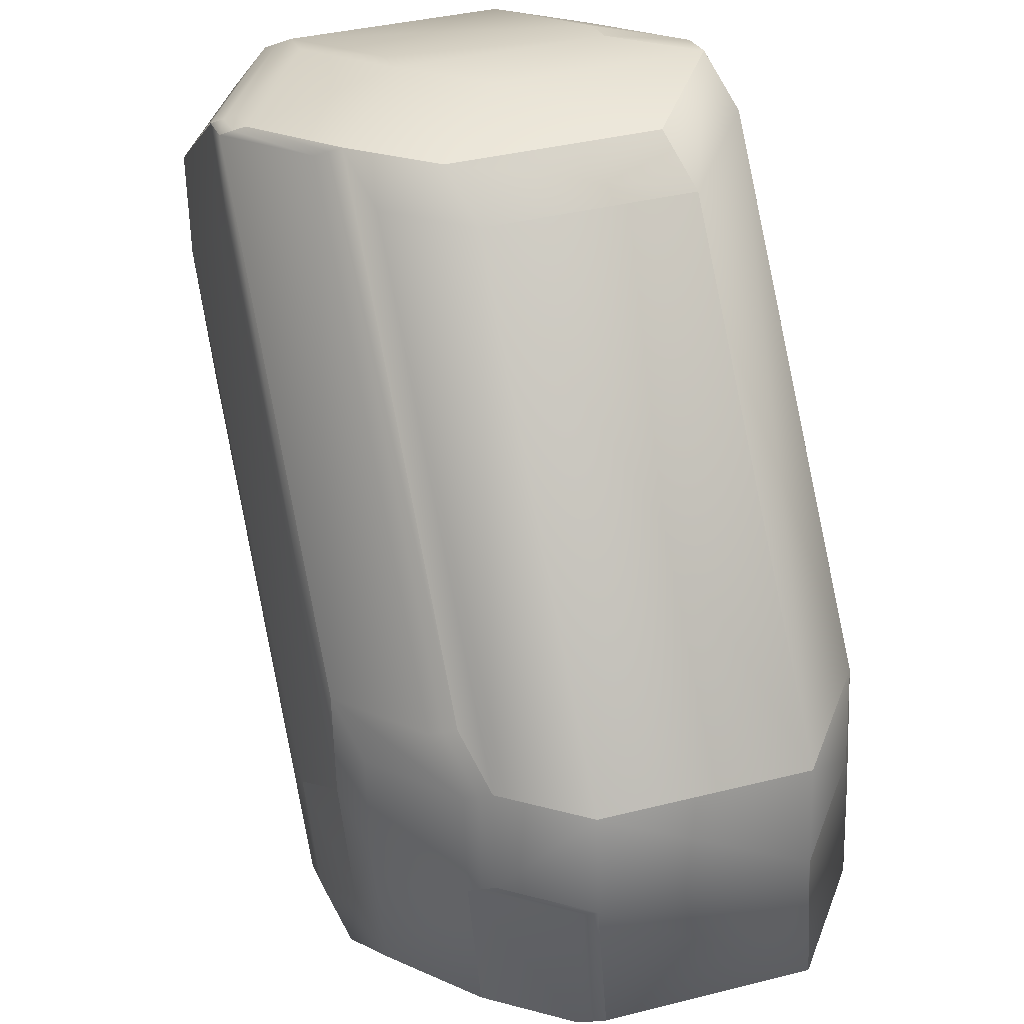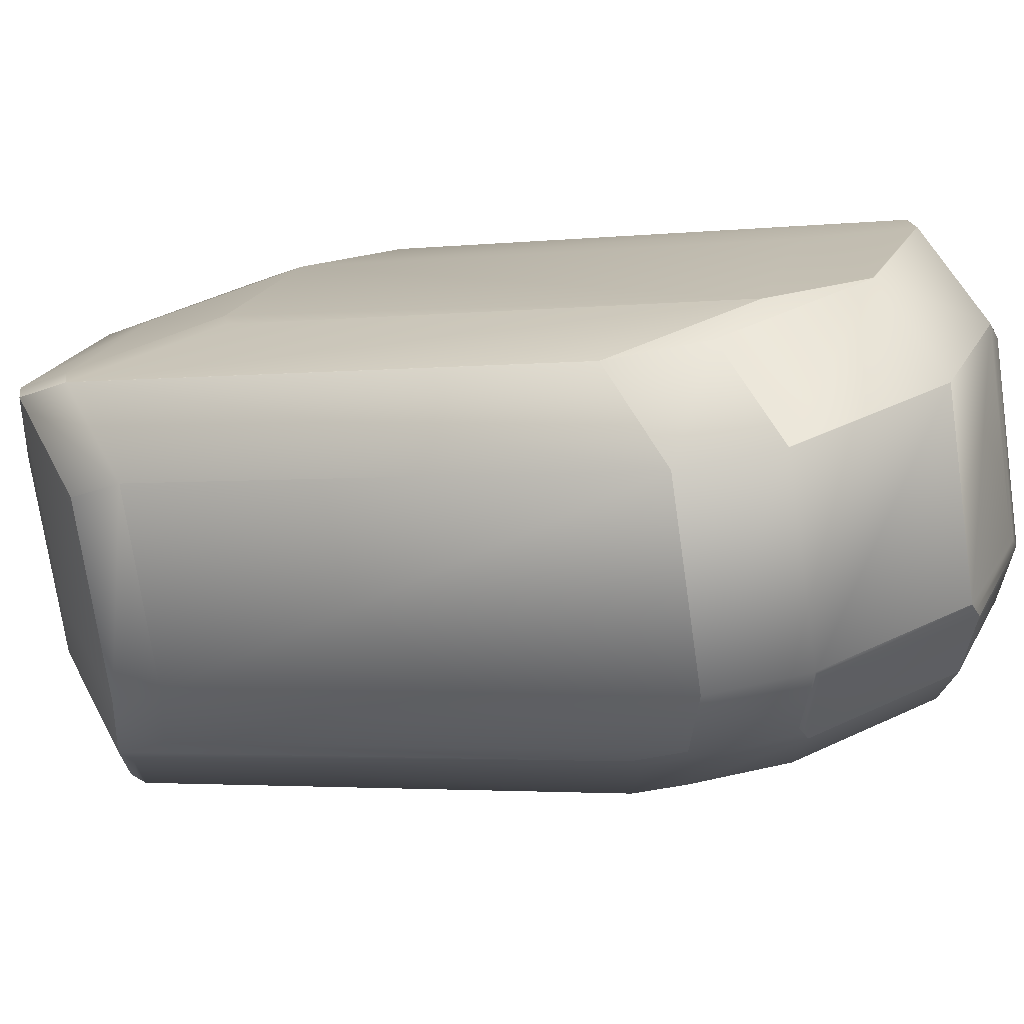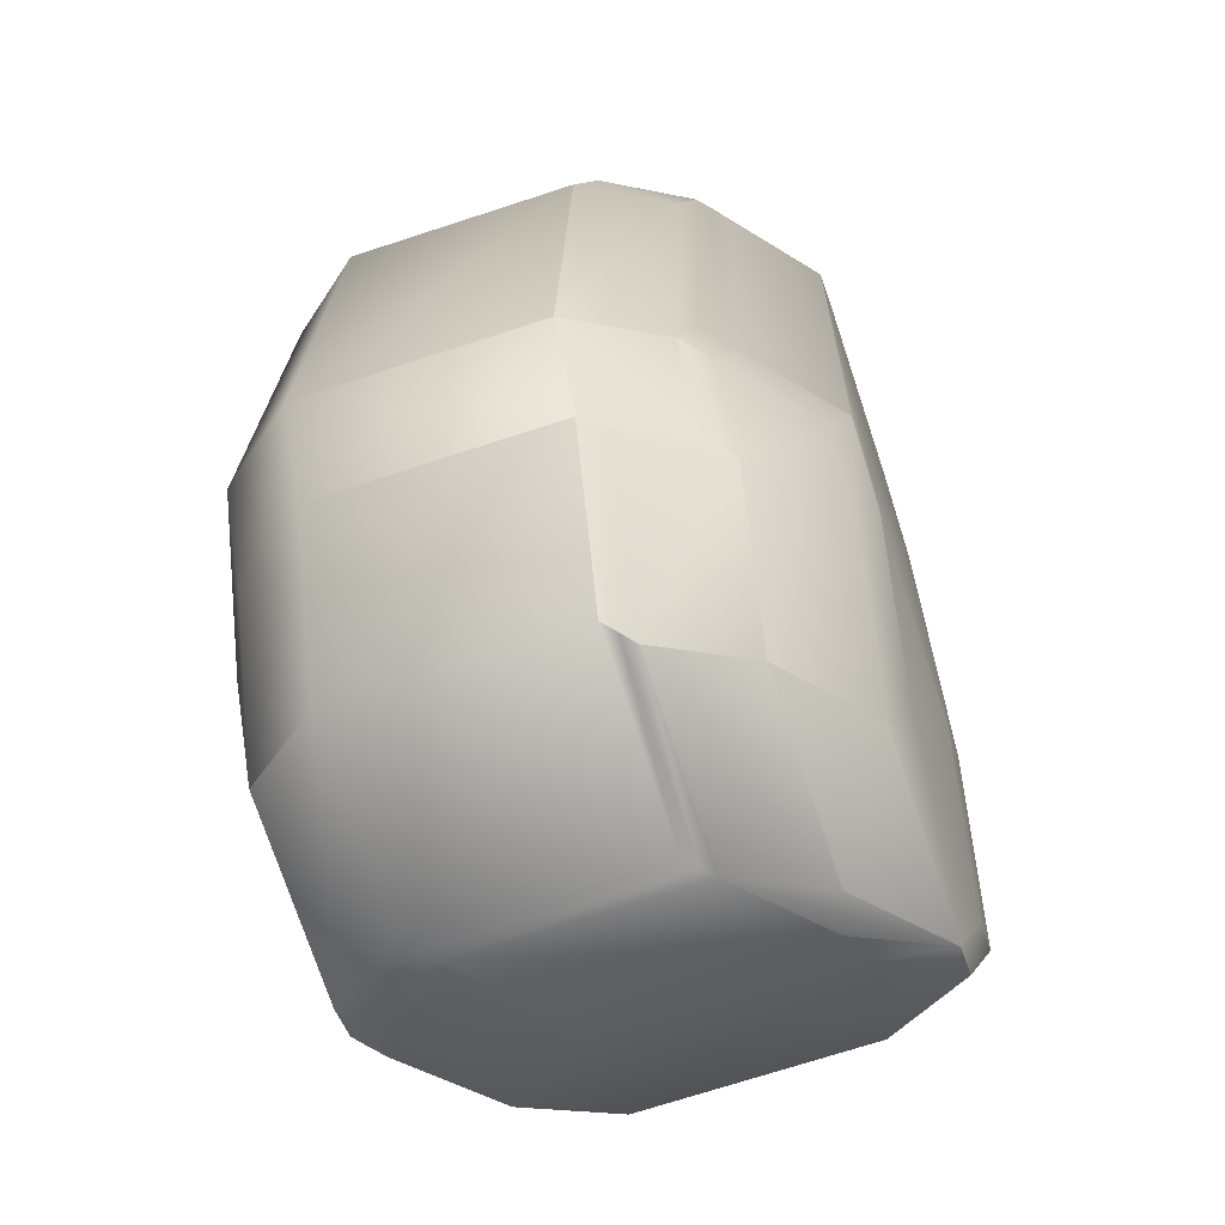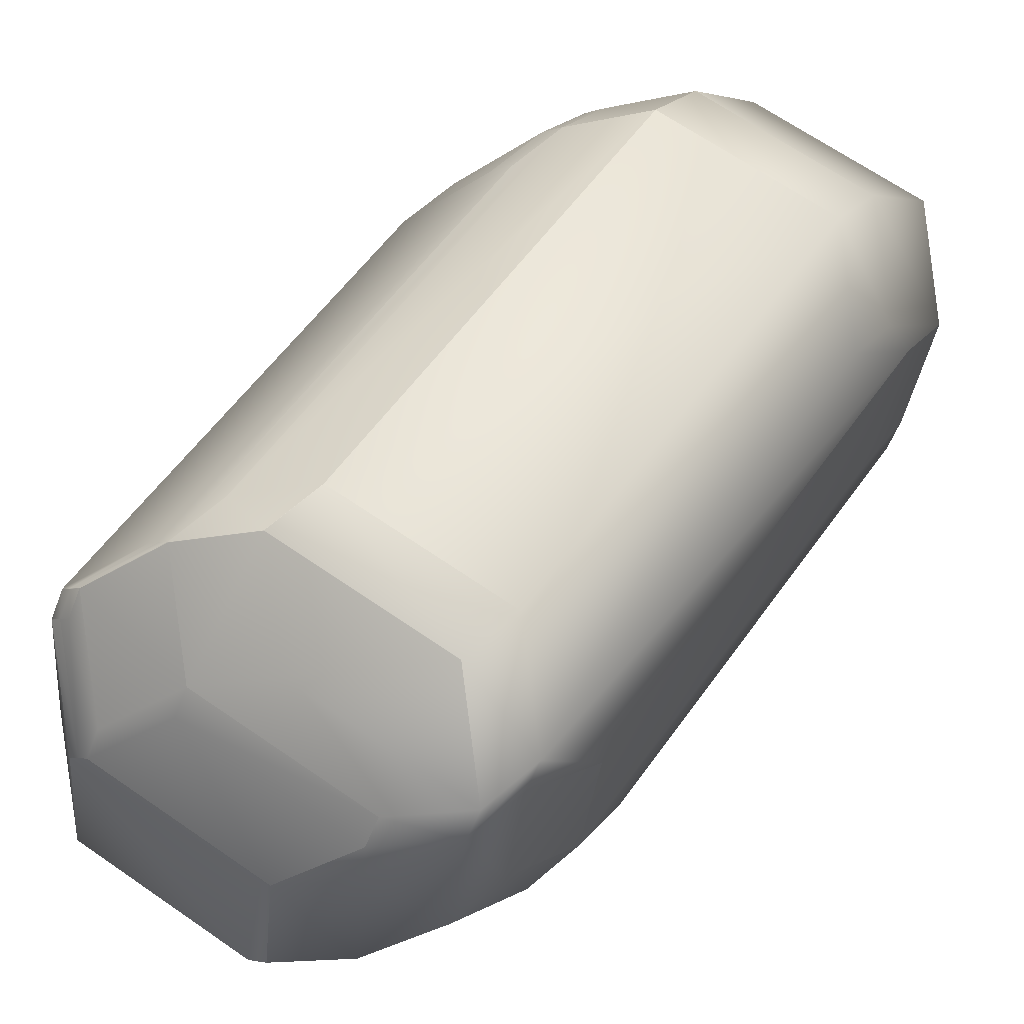
<metadata>
{"format":"obj","ext":"obj","renderer":"f3d","projection":"perspective","resolution":1024,"background":"white","views":[{"elev":-73.0,"azim":-4.5,"up":"+Y"},{"elev":-53.8,"azim":87.9,"up":"+Y"},{"elev":34.5,"azim":-15.3,"up":"+Y"},{"elev":34.3,"azim":-160.2,"up":"+Y"}]}
</metadata>
<code>
v 0.6175 0.9571 1.075
v 0.6685 0.9172 1.075
v 0.6687 0.9171 1.075
v 0.5978 0.9709 1.102
v 0.6489 0.931 1.102
v 0.6173 0.9572 1.075
v 0.5976 0.9711 1.102
v 0.6627 0.9041 1.13
v 0.6629 0.9039 1.13
v 0.6431 0.9178 1.158
v 0.6687 0.9171 1.075
v 0.6504 0.8629 1.21
v 0.592 0.9577 1.158
v 0.5908 0.9754 1.099
v 0.585 0.9622 1.154
v 0.5917 0.9578 1.158
v 0.5793 0.9168 1.237
v 0.6307 0.8768 1.237
v 0.5791 0.9169 1.237
v 0.5792 0.9169 1.237
v 0.6855 0.8138 1.165
v 0.6731 0.7726 1.245
v 0.6856 0.8136 1.165
v 0.696 0.872 0.8049
v 0.7471 0.8322 0.8049
v 0.7401 0.8367 0.8015
v 0.689 0.8765 0.8015
v 0.7472 0.832 0.8047
v 0.7472 0.8319 0.8046
v 0.7763 0.7234 0.8375
v 0.7705 0.7102 0.8927
v 0.7706 0.71 0.8927
v 0.7537 0.8134 0.8022
v 0.7479 0.8002 0.8576
v 0.7764 0.7232 0.8373
v 0.7537 0.8134 0.8021
v 0.7414 0.8188 0.8601
v 0.6921 0.795 1.163
v 0.5839 0.9795 1.096
v 0.5781 0.9663 1.151
v 0.5905 0.9756 1.099
v 0.5847 0.9623 1.154
v 0.7402 0.8365 0.8011
v 0.6821 0.8806 0.7982
v 0.6103 0.9617 1.071
v 0.6889 0.8765 0.8011
v 0.5836 0.9797 1.095
v 0.5777 0.9665 1.151
v 0.6624 0.8944 0.8254
v 0.5834 0.9798 1.095
v 0.7332 0.8406 0.7978
v 0.6819 0.8806 0.7978
v 0.6818 0.8806 0.7977
v 0.6033 0.9658 1.068
v 0.6621 0.8945 0.8251
v 0.6032 0.9659 1.068
v 0.7426 0.6241 0.8836
v 0.764 0.682 0.9168
v 0.7424 0.6236 0.8836
v 0.7764 0.7229 0.837
v 0.7549 0.6646 0.8037
v 0.7706 0.7099 0.8926
v 0.7764 0.7231 0.8372
v 0.6796 0.754 1.243
v 0.7582 0.6689 0.9724
v 0.6731 0.7726 1.245
v 0.6796 0.754 1.243
v 0.6534 0.7865 1.272
v 0.6533 0.7865 1.272
v 0.7581 0.6688 0.9724
v 0.7537 0.8133 0.802
v 0.7472 0.8319 0.8045
v 0.7706 0.7098 0.8926
v 0.7764 0.723 0.8371
v 0.7402 0.8364 0.801
v 0.7332 0.8406 0.7977
v 0.5405 0.9759 1.159
v 0.5335 0.9805 1.155
v 0.5281 0.9351 1.239
v 0.5265 0.9846 1.152
v 0.521 0.9396 1.235
v 0.5324 0.9979 1.097
v 0.5323 0.9979 1.096
v 0.5265 0.9846 1.152
v 0.514 0.9437 1.232
v 0.6307 0.8988 0.7991
v 0.6109 0.9127 0.8264
v 0.6306 0.8988 0.799
v 0.6108 0.9127 0.8264
v 0.6306 0.8768 1.237
v 0.6599 0.7679 1.27
v 0.6796 0.7539 1.243
v 0.7581 0.6687 0.9725
v 0.6533 0.7865 1.272
v 0.6598 0.7678 1.27
v 0.764 0.682 0.9169
v 0.7537 0.8132 0.8019
v 0.7472 0.8319 0.8045
v 0.7402 0.8364 0.801
v 0.7332 0.8405 0.7976
v 0.6818 0.8806 0.7976
v 0.528 0.935 1.239
v 0.5507 0.8447 1.274
v 0.6018 0.8266 1.272
v 0.521 0.9395 1.235
v 0.528 0.935 1.239
v 0.5507 0.8447 1.274
v 0.6087 0.786 1.271
v 0.6087 0.7859 1.271
v 0.6598 0.7678 1.27
v 0.6022 0.8046 1.274
v 0.6532 0.7865 1.272
v 0.6022 0.8046 1.274
v 0.514 0.9437 1.232
v 0.521 0.9396 1.235
v 0.514 0.9437 1.232
v 0.5323 0.9979 1.096
v 0.4251 0.9631 1.076
v 0.5264 0.9846 1.152
v 0.4193 0.9499 1.132
v 0.6817 0.8806 0.7976
v 0.6306 0.8987 0.7989
v 0.6108 0.9126 0.8263
v 0.5036 0.8779 0.8061
v 0.4998 0.679 1.19
v 0.48 0.6929 1.218
v 0.5783 0.5937 0.9203
v 0.5509 0.6608 1.189
v 0.5311 0.6747 1.216
v 0.4285 0.733 1.218
v 0.4285 0.733 1.218
v 0.4216 0.7371 1.214
v 0.473 0.697 1.214
v 0.4216 0.7372 1.214
v 0.5585 0.6077 0.9477
v 0.5585 0.6076 0.9477
v 0.48 0.6929 1.218
v 0.5841 0.607 0.8647
v 0.5783 0.5938 0.9203
v 0.5713 0.5979 0.917
v 0.5772 0.6112 0.8613
v 0.5772 0.6111 0.8613
v 0.6353 0.5889 0.8633
v 0.6294 0.5756 0.919
v 0.5842 0.607 0.8647
v 0.5515 0.6118 0.9443
v 0.4145 0.7417 1.211
v 0.466 0.7016 1.211
v 0.4145 0.7417 1.211
v 0.5643 0.6024 0.9135
v 0.5701 0.6157 0.8579
v 0.5702 0.6157 0.8578
v 0.5445 0.6163 0.9409
v 0.3912 0.8639 1.123
v 0.3853 0.8506 1.178
v 0.3912 0.8639 1.123
v 0.4138 0.7736 1.158
v 0.4697 0.7787 0.8527
v 0.4762 0.76 0.8501
v 0.4989 0.6697 0.8852
v 0.408 0.7603 1.213
v 0.408 0.7604 1.214
v 0.3853 0.8506 1.178
v 0.4204 0.7549 1.155
v 0.493 0.6564 0.9409
v 0.493 0.6565 0.9409
v 0.4762 0.76 0.8502
v 0.4886 0.8009 0.7703
v 0.5113 0.7107 0.8054
v 0.5187 0.6558 0.8579
v 0.5128 0.6425 0.9135
v 0.4989 0.6697 0.8852
v 0.5311 0.6967 0.778
v 0.5826 0.6566 0.778
v 0.6018 0.8266 1.272
v 0.6581 0.6956 1.209
v 0.7366 0.6104 0.9392
v 0.6382 0.7095 1.237
v 0.7366 0.6104 0.9392
v 0.7322 0.7549 0.7686
v 0.7467 0.8177 0.7985
v 0.7537 0.8131 0.8019
v 0.7397 0.8219 0.7951
v 0.7251 0.7594 0.7652
v 0.7466 0.8177 0.7984
v 0.7397 0.8218 0.7951
v 0.7331 0.8405 0.7976
v 0.6581 0.6956 1.209
v 0.6383 0.7095 1.237
v 0.6294 0.5756 0.919
v 0.5311 0.6748 1.216
v 0.7548 0.6646 0.8037
v 0.6283 0.593 0.86
v 0.6406 0.6339 0.7803
v 0.6477 0.6298 0.7835
v 0.6476 0.6298 0.7836
v 0.6213 0.5976 0.8565
v 0.6336 0.6385 0.7768
v 0.7322 0.7548 0.7686
v 0.7251 0.7594 0.7652
v 0.6477 0.6298 0.7835
v 0.6407 0.6344 0.78
v 0.618 0.7246 0.745
v 0.6407 0.634 0.7802
v 0.625 0.7201 0.7484
v 0.6407 0.634 0.7802
v 0.7182 0.7635 0.7618
v 0.7182 0.7635 0.7618
v 0.6337 0.6385 0.7767
v 0.611 0.7288 0.7416
v 0.6337 0.6385 0.7767
v 0.6667 0.8037 0.7618
v 0.611 0.7288 0.7416
v 0.6602 0.8223 0.7643
v 0.7116 0.7822 0.7643
v 0.5596 0.7689 0.7416
v 0.5531 0.7875 0.7441
v 0.553 0.7876 0.7441
v 0.6601 0.8223 0.7643
v 0.6816 0.8805 0.7975
v 0.7331 0.8404 0.7975
v 0.5595 0.7689 0.7416
v 0.521 0.9392 1.235
v 0.5437 0.8489 1.27
v 0.495 0.7699 1.254
v 0.5015 0.7512 1.251
v 0.5526 0.7331 1.25
v 0.4435 0.81 1.254
v 0.4501 0.7913 1.251
v 0.4221 0.7518 1.22
v 0.4286 0.7331 1.218
v 0.4801 0.693 1.218
v 0.531 0.6749 1.217
v 0.4365 0.8141 1.25
v 0.5366 0.8534 1.267
v 0.4295 0.8187 1.247
v 0.408 0.7605 1.214
v 0.4151 0.756 1.217
v 0.4068 0.9089 1.212
v 0.3854 0.8508 1.179
v 0.4821 0.8196 0.7729
v 0.4036 0.9048 1.043
v 0.3978 0.8916 1.099
v 0.5234 0.864 0.7787
v 0.6306 0.8986 0.7988
v 0.5235 0.8639 0.7786
v 0.5019 0.8057 0.7455
v 0.4216 0.7373 1.215
v 0.415 0.7558 1.217
v 0.5826 0.6565 0.7781
v 0.6091 0.8404 0.7657
v 0.5084 0.787 0.7429
v 0.5599 0.7469 0.7429
v 0.6382 0.7096 1.237
f 1 2 3
f 1 4 5
f 1 5 2
f 1 6 7
f 1 3 6
f 1 7 4
f 2 8 9
f 2 5 10
f 2 10 8
f 2 11 3
f 2 9 11
f 8 10 12
f 8 12 9
f 4 13 5
f 4 14 15
f 4 15 13
f 4 7 14
f 5 13 10
f 13 15 16
f 13 17 18
f 13 18 10
f 13 16 19
f 13 20 17
f 13 19 20
f 10 18 12
f 21 22 23
f 21 9 12
f 21 23 9
f 21 12 22
f 24 25 26
f 24 27 6
f 24 26 27
f 24 6 3
f 24 3 25
f 25 28 29
f 25 11 28
f 25 29 26
f 25 3 11
f 30 31 32
f 30 33 34
f 30 34 31
f 30 35 36
f 30 32 35
f 30 36 33
f 31 34 37
f 31 37 9
f 31 9 23
f 31 38 32
f 31 23 38
f 14 39 40
f 14 40 15
f 14 7 41
f 14 41 39
f 15 40 42
f 15 42 16
f 27 26 43
f 27 44 45
f 27 46 44
f 27 43 46
f 27 45 6
f 26 29 43
f 39 41 47
f 39 47 40
f 40 47 48
f 40 48 42
f 44 49 50
f 44 46 43
f 44 43 51
f 44 52 53
f 44 51 52
f 44 54 45
f 44 53 55
f 44 55 49
f 44 56 54
f 44 50 56
f 49 55 50
f 57 58 59
f 57 60 58
f 57 59 61
f 57 61 60
f 33 28 37
f 33 37 34
f 33 36 29
f 33 29 28
f 28 11 9
f 28 9 37
f 35 32 62
f 35 63 36
f 35 62 63
f 32 64 65
f 32 65 62
f 32 38 64
f 64 22 66
f 64 38 22
f 64 67 65
f 64 66 67
f 22 38 23
f 22 12 66
f 68 12 18
f 68 18 69
f 68 66 12
f 68 69 66
f 65 67 70
f 65 70 62
f 36 63 71
f 36 71 72
f 36 72 29
f 29 72 43
f 63 62 73
f 63 74 71
f 63 73 74
f 62 70 73
f 43 72 75
f 43 75 51
f 52 51 76
f 52 76 53
f 51 75 76
f 77 78 79
f 77 16 42
f 77 42 78
f 77 79 16
f 78 80 81
f 78 42 48
f 78 48 80
f 78 81 79
f 82 80 48
f 82 47 83
f 82 48 47
f 82 83 80
f 80 83 84
f 80 84 85
f 80 85 81
f 86 87 55
f 86 53 88
f 86 55 53
f 86 88 89
f 86 89 87
f 87 83 55
f 87 89 83
f 17 20 90
f 17 90 18
f 18 90 69
f 67 91 92
f 67 66 91
f 67 92 93
f 67 93 70
f 91 66 69
f 91 69 94
f 91 95 92
f 91 94 95
f 69 90 94
f 96 70 93
f 96 74 73
f 96 73 70
f 96 58 60
f 96 93 58
f 96 60 74
f 6 45 7
f 7 45 41
f 16 79 19
f 71 74 97
f 71 97 98
f 71 98 72
f 72 98 75
f 74 60 97
f 45 54 41
f 41 54 47
f 75 98 99
f 75 99 76
f 54 56 50
f 54 50 47
f 47 50 83
f 53 76 100
f 53 101 88
f 53 100 101
f 76 99 100
f 55 83 50
f 102 103 104
f 102 105 106
f 102 106 107
f 102 107 103
f 102 19 79
f 102 104 19
f 102 79 105
f 108 109 110
f 108 111 109
f 108 110 112
f 108 112 111
f 103 113 112
f 103 107 113
f 103 112 104
f 113 107 111
f 113 111 112
f 105 114 115
f 105 115 106
f 105 79 81
f 105 81 114
f 114 116 115
f 114 81 85
f 114 85 116
f 83 89 117
f 83 117 118
f 83 118 84
f 84 116 85
f 84 119 116
f 84 118 120
f 84 120 119
f 88 101 121
f 88 122 123
f 88 123 89
f 88 121 122
f 89 118 117
f 89 123 124
f 89 124 118
f 125 126 127
f 125 128 129
f 125 129 126
f 125 127 128
f 130 126 131
f 130 132 133
f 130 133 126
f 130 131 134
f 130 134 132
f 126 135 136
f 126 133 135
f 126 129 137
f 126 137 131
f 126 136 127
f 138 139 140
f 138 141 142
f 138 140 141
f 138 143 144
f 138 144 139
f 138 145 143
f 138 142 145
f 139 135 140
f 139 144 127
f 139 127 135
f 135 133 146
f 135 146 140
f 135 127 136
f 132 147 148
f 132 148 133
f 132 134 149
f 132 149 147
f 133 148 146
f 141 140 150
f 141 151 152
f 141 150 151
f 141 152 142
f 140 146 150
f 146 148 153
f 146 153 150
f 154 155 156
f 154 157 155
f 154 156 158
f 154 159 160
f 154 158 159
f 154 160 157
f 155 157 161
f 155 161 162
f 155 163 156
f 155 162 163
f 164 147 161
f 164 157 160
f 164 161 157
f 164 160 147
f 147 165 148
f 147 149 161
f 147 160 166
f 147 166 165
f 148 165 153
f 161 149 162
f 167 159 168
f 167 160 159
f 167 168 169
f 167 169 160
f 170 151 171
f 170 171 172
f 170 172 169
f 170 173 151
f 170 169 173
f 151 150 171
f 151 173 174
f 151 174 152
f 171 150 165
f 171 165 172
f 150 153 165
f 172 165 160
f 172 160 169
f 165 166 160
f 20 175 90
f 20 19 104
f 20 104 175
f 90 175 94
f 92 95 176
f 92 176 177
f 92 177 93
f 95 94 112
f 95 110 178
f 95 112 110
f 95 178 176
f 175 104 112
f 175 112 94
f 58 93 179
f 58 179 59
f 93 177 179
f 97 60 180
f 97 181 98
f 97 180 182
f 97 182 181
f 98 181 99
f 60 61 180
f 181 183 99
f 181 184 185
f 181 182 184
f 181 185 186
f 181 186 183
f 99 183 100
f 183 186 100
f 101 100 187
f 101 187 121
f 100 186 187
f 188 128 177
f 188 176 128
f 188 177 176
f 189 129 176
f 189 176 178
f 189 178 129
f 128 127 190
f 128 176 129
f 128 190 177
f 129 178 191
f 129 191 137
f 59 179 144
f 59 143 192
f 59 144 143
f 59 192 61
f 179 177 144
f 143 193 194
f 143 145 142
f 143 142 193
f 143 195 192
f 143 196 195
f 143 194 196
f 144 177 190
f 144 190 127
f 193 197 198
f 193 142 152
f 193 152 197
f 193 198 194
f 197 152 198
f 180 61 199
f 180 184 182
f 180 199 200
f 180 200 184
f 61 201 199
f 61 192 201
f 201 202 203
f 201 204 202
f 201 205 199
f 201 192 195
f 201 195 206
f 201 203 205
f 201 206 204
f 184 207 186
f 184 186 185
f 184 200 208
f 184 208 207
f 202 204 209
f 202 209 210
f 202 210 203
f 204 206 211
f 204 211 209
f 212 207 213
f 212 214 215
f 212 215 207
f 212 216 217
f 212 213 216
f 212 217 214
f 207 215 186
f 207 208 213
f 214 217 218
f 214 219 220
f 214 218 219
f 214 220 221
f 214 221 215
f 215 187 186
f 215 221 187
f 216 213 210
f 216 222 217
f 216 210 222
f 213 208 210
f 217 222 218
f 209 211 210
f 106 115 223
f 106 223 224
f 106 224 107
f 109 111 225
f 109 226 227
f 109 225 226
f 109 227 110
f 107 228 111
f 107 224 228
f 111 228 225
f 229 226 225
f 229 228 230
f 229 225 228
f 229 231 226
f 229 230 231
f 226 231 232
f 226 232 233
f 226 233 227
f 228 224 234
f 228 234 230
f 115 116 223
f 223 116 235
f 223 235 224
f 224 235 234
f 234 235 236
f 234 236 237
f 234 238 230
f 234 237 238
f 116 239 236
f 116 236 235
f 116 119 120
f 116 120 239
f 239 120 163
f 239 163 240
f 239 240 237
f 239 237 236
f 118 124 241
f 118 242 243
f 118 243 120
f 118 241 242
f 120 243 163
f 122 244 123
f 122 121 245
f 122 245 246
f 122 246 244
f 123 244 124
f 244 247 241
f 244 241 124
f 244 246 247
f 131 137 231
f 131 231 248
f 131 248 134
f 137 191 233
f 137 232 231
f 137 233 232
f 134 249 149
f 134 248 249
f 249 162 149
f 249 248 238
f 249 238 237
f 249 237 162
f 156 163 243
f 156 242 241
f 156 243 242
f 156 241 158
f 163 162 237
f 163 237 240
f 159 158 241
f 159 241 168
f 152 174 250
f 152 250 198
f 251 247 246
f 251 219 218
f 251 218 247
f 251 245 219
f 251 246 245
f 252 253 173
f 252 168 241
f 252 247 218
f 252 241 247
f 252 173 169
f 252 169 168
f 252 222 253
f 252 218 222
f 253 174 173
f 253 222 210
f 253 210 174
f 174 210 211
f 174 211 198
f 174 198 250
f 110 227 254
f 110 254 178
f 227 233 254
f 121 187 221
f 121 220 245
f 121 221 220
f 178 254 191
f 191 254 233
f 199 205 200
f 205 203 200
f 195 196 194
f 195 194 206
f 200 203 208
f 203 210 208
f 206 194 198
f 206 198 211
f 219 245 220
f 231 230 248
f 230 238 248

</code>
